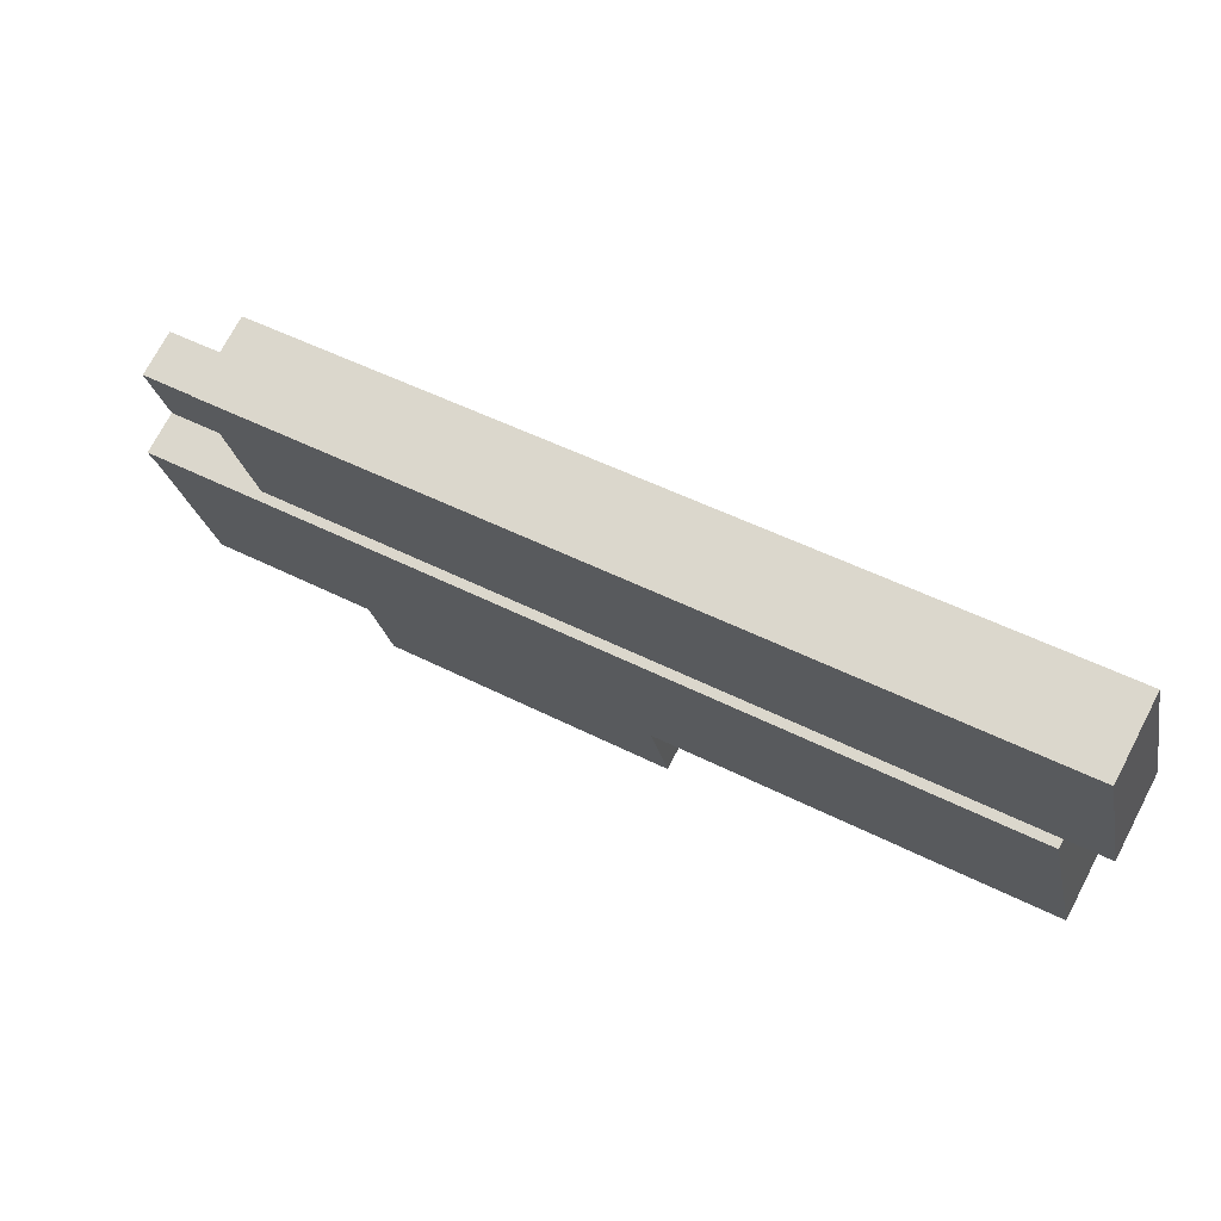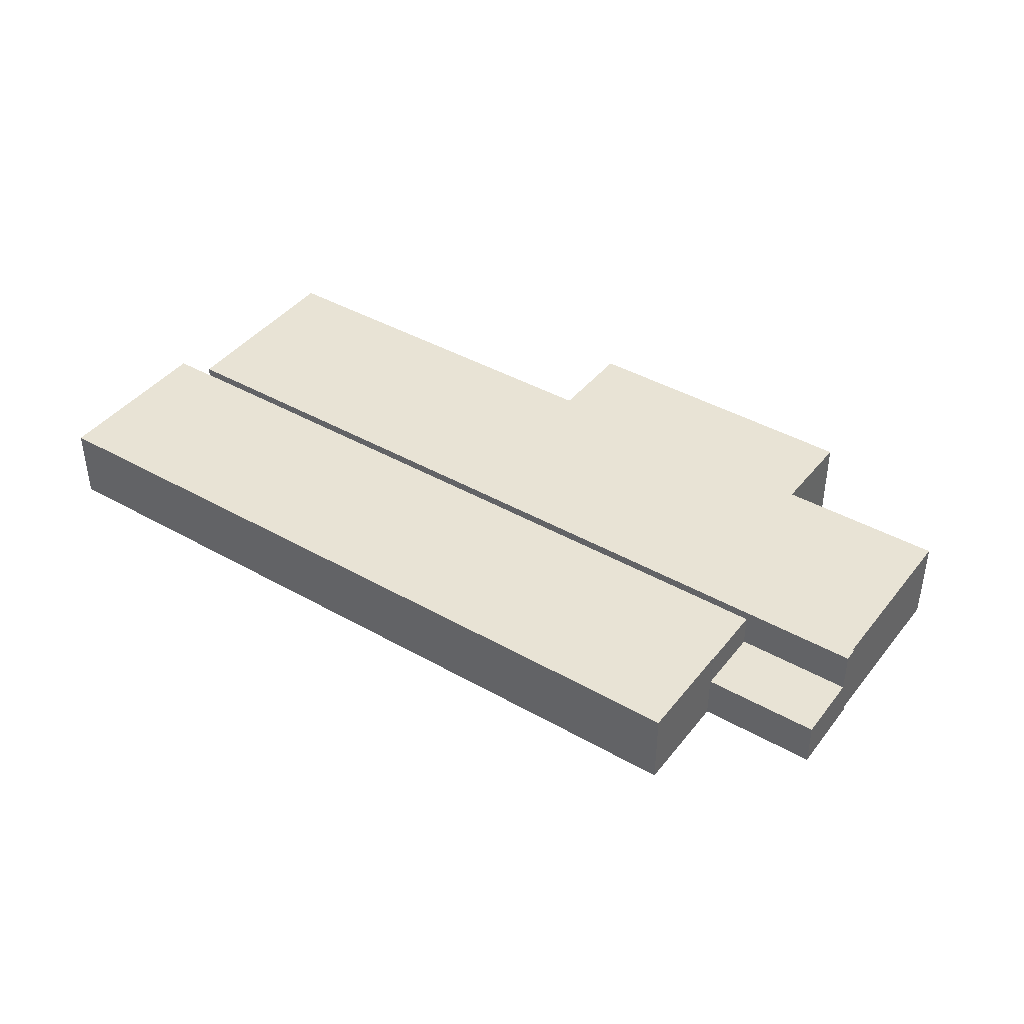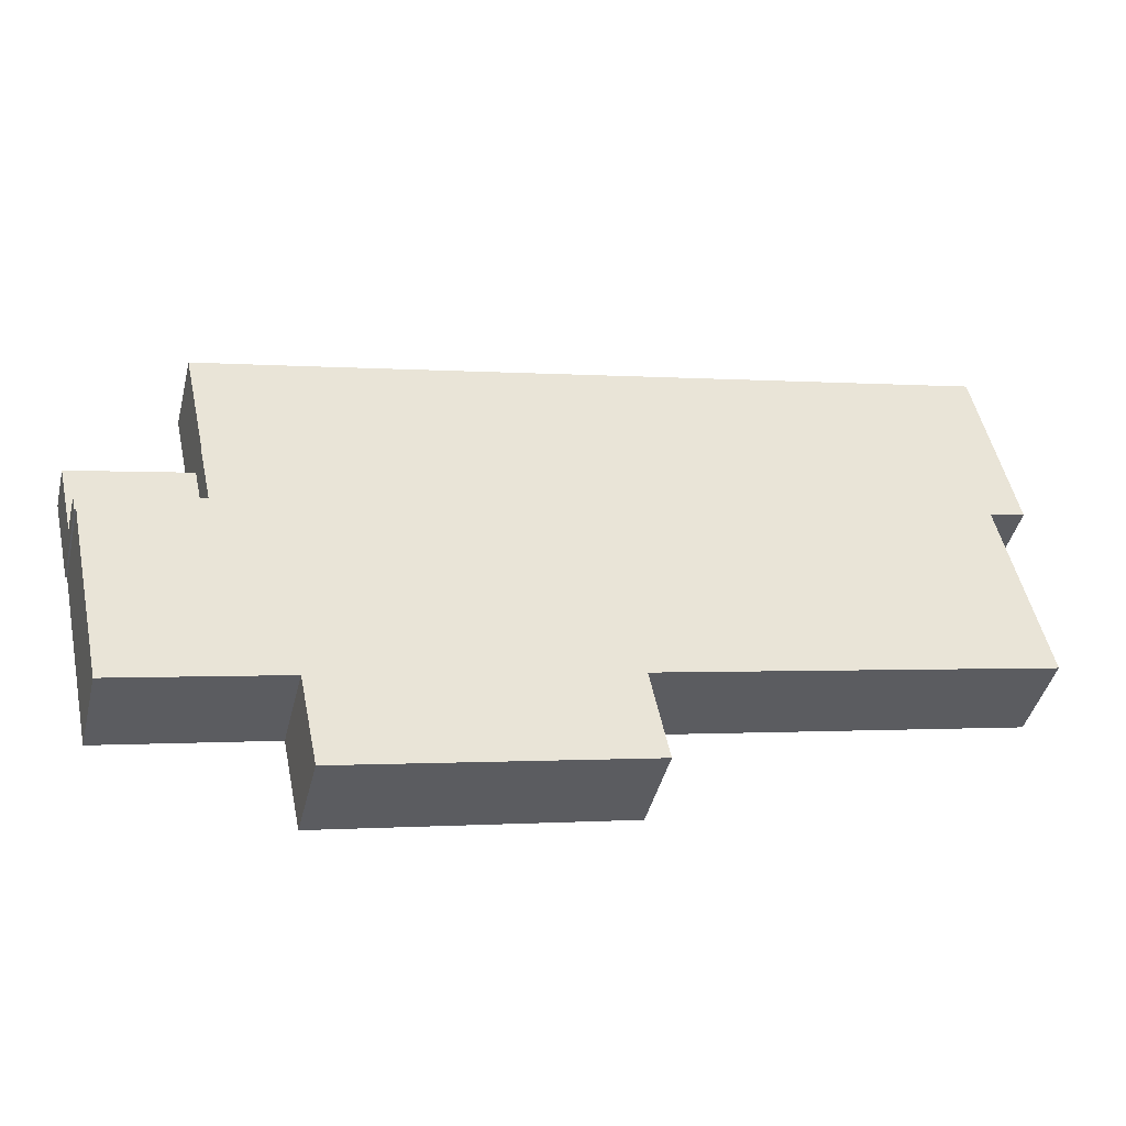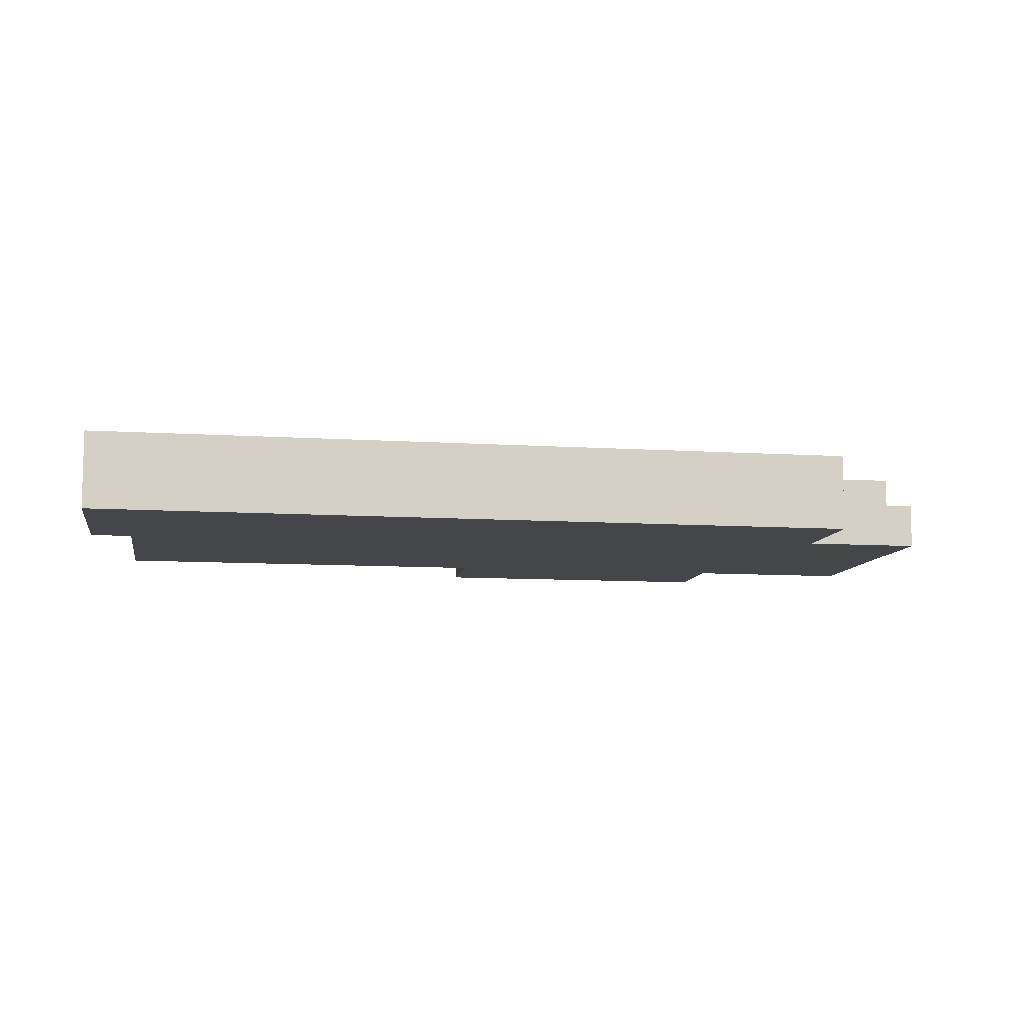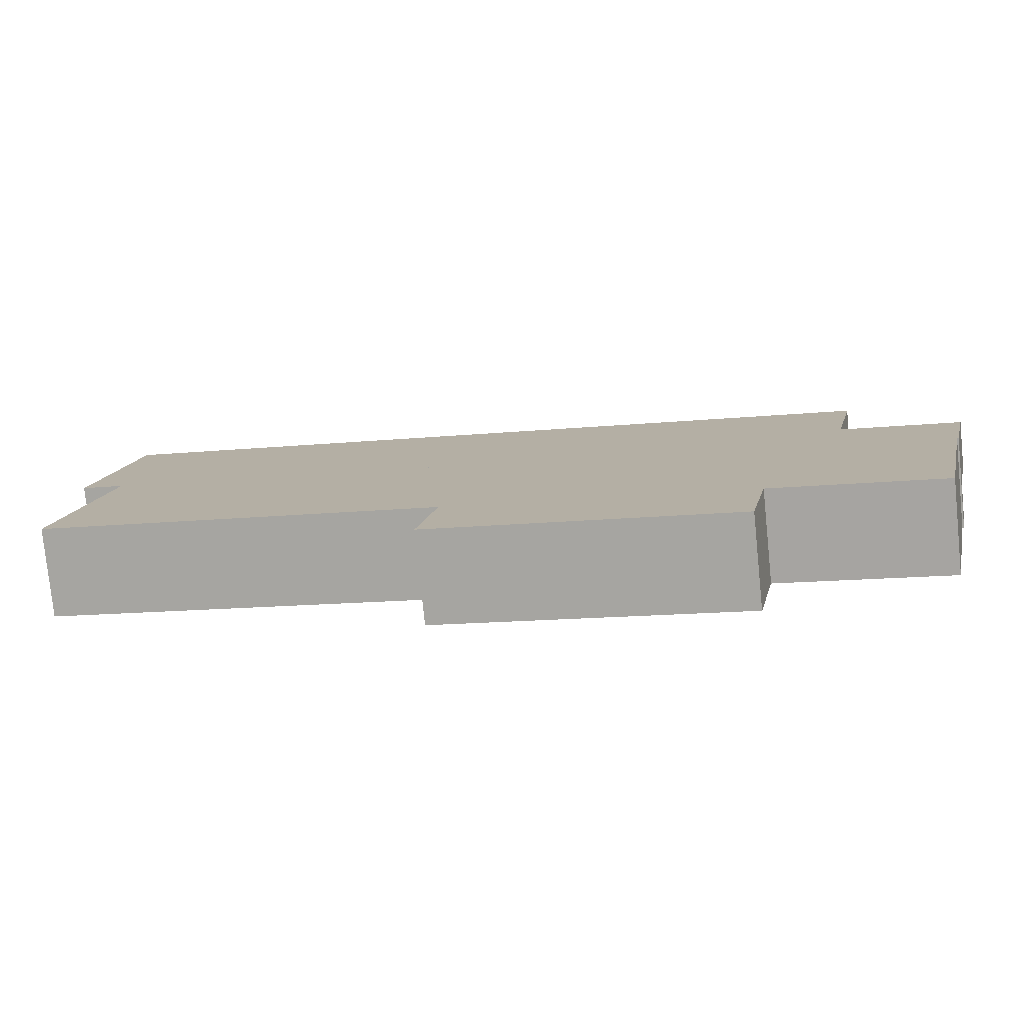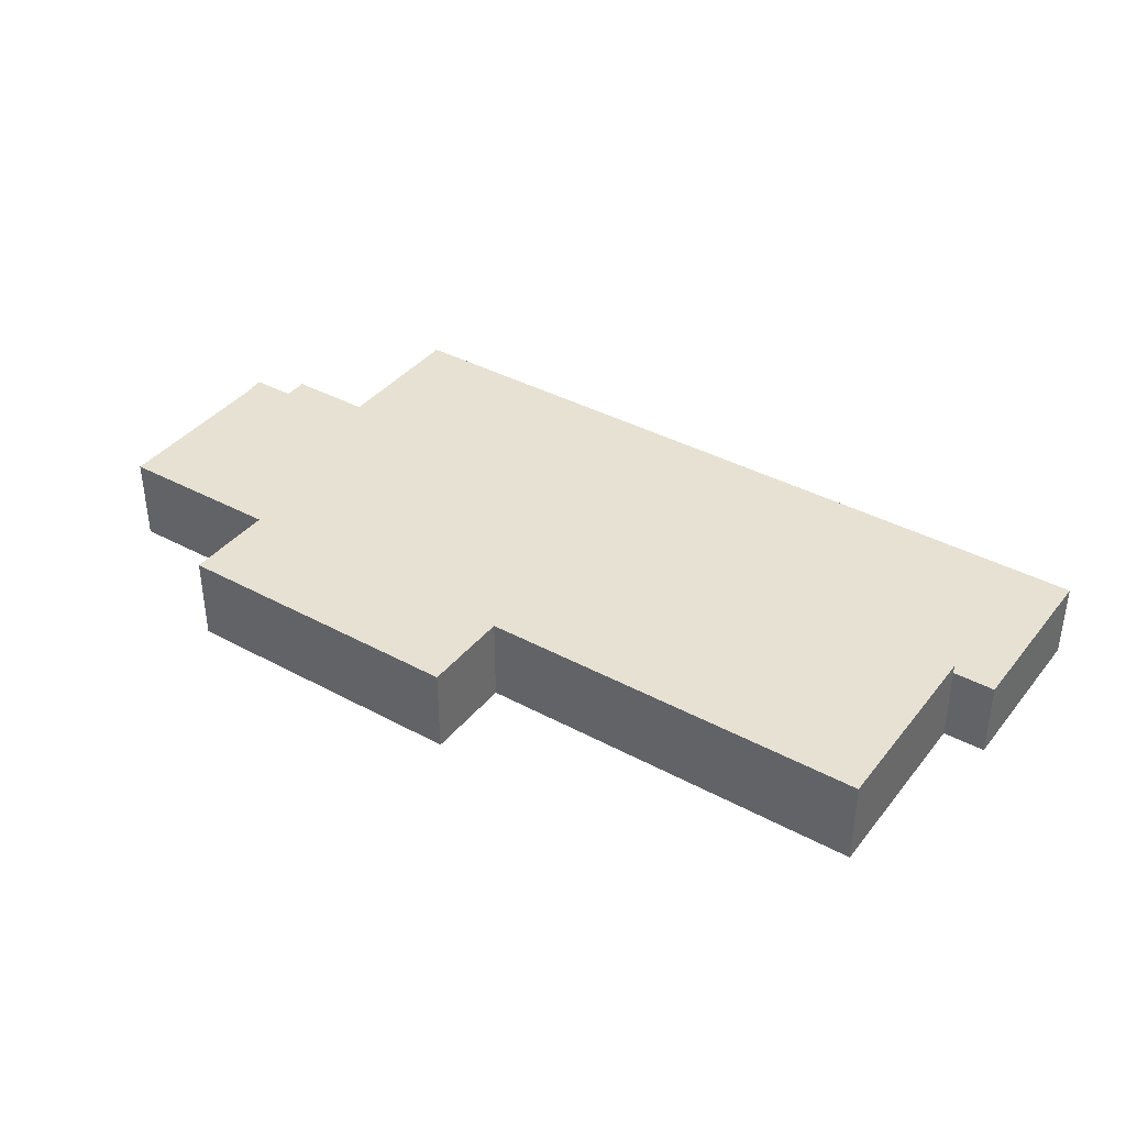
<metadata>
{"format":"obj","ext":"obj","renderer":"f3d","projection":"perspective","resolution":1024,"background":"white","views":[{"elev":72.7,"azim":-152.3,"up":"+Z"},{"elev":41.2,"azim":46.8,"up":"+Y"},{"elev":-43.1,"azim":166.3,"up":"+Z"},{"elev":-9.4,"azim":2.5,"up":"+Y"},{"elev":-78.1,"azim":5.8,"up":"+Z"},{"elev":38.7,"azim":-133.7,"up":"+Y"}]}
</metadata>
<code>
v  189.8 19.3 8.519
v  193.4 19.3 25.53
v  193.5 19.3 25.5
v  177 19.3 11.28
v  193.4 19.3 25.57
v  185.8 19.3 53.97
v  198.9 19.3 51.16
v  104.8 19.3 26.85
v  172.5 19.3 56.8
v  172.5 19.3 56.81
v  122.9 19.3 67.52
v  113.6 19.3 69.53
v  10.48 19.3 47.2
v  108.1 19.3 70.72
v  93.41 19.3 73.91
v  78.2 19.3 77.19
v  10.51 19.3 47.3
v  19.85 19.3 89.81
v  9.513 19.3 92.05
v  10.41 19.3 47.32
v  6.34 19.3 77.34
v  0.33 19.3 49.49
v  3.99 19.3 66.45
v  0.33 -3.031e-15 49.49
v  3.99 -4.069e-15 66.45
v  6.34 -4.736e-15 77.34
v  9.513 -5.636e-15 92.05
v  10.48 -2.89e-15 47.2
v  10.51 -2.896e-15 47.3
v  19.85 -5.499e-15 89.81
v  78.2 -4.727e-15 77.19
v  93.41 -4.525e-15 73.91
v  108.1 -4.331e-15 70.72
v  113.6 -4.258e-15 69.53
v  122.9 -4.135e-15 67.52
v  172.5 -3.479e-15 56.81
v  172.5 -3.478e-15 56.8
v  185.8 -3.305e-15 53.97
v  198.9 -3.133e-15 51.16
v  193.4 -1.563e-15 25.53
v  193.5 -1.562e-15 25.5
v  193.4 -1.566e-15 25.57
v  189.8 -5.216e-16 8.519
v  177 -6.908e-16 11.28
v  104.8 -1.644e-15 26.85
v  10.41 -2.897e-15 47.32
v  217.8 11.16 2.474
v  220.8 11.16 19.64
v  221.7 11.16 19.44
v  193.5 11.16 25.5
v  189.8 11.16 8.519
v  220.8 -1.202e-15 19.64
v  221.7 -1.191e-15 19.44
v  217.8 -1.515e-16 2.474
v  10.48 21.47 47.2
v  1.88 21.47 -0.405
v  0 21.47 1.315e-15
v  34.61 21.47 -7.464
v  104.8 21.47 26.85
v  66.24 21.47 -14.29
v  95.07 21.47 -20.5
v  95.18 21.47 -20.53
v  95.13 21.47 -20.73
v  162.7 21.47 -57.73
v  90.68 21.47 -42.38
v  167.1 21.47 -36.34
v  167.2 21.47 -35.71
v  177 21.47 11.28
v  167.3 21.47 -35.73
v  179.5 21.47 -38.41
v  189.8 21.47 8.519
v  207.3 21.47 -44.52
v  216.7 21.47 -0.751
v  217.8 21.47 2.474
v  208.1 21.47 -40.73
v  217.1 21.47 -0.835
v  217.1 5.113e-17 -0.835
v  216.7 4.599e-17 -0.751
v  208.1 2.494e-15 -40.73
v  207.3 2.726e-15 -44.52
v  167.2 2.187e-15 -35.71
v  162.7 3.535e-15 -57.73
v  167.1 2.225e-15 -36.34
v  179.5 2.352e-15 -38.41
v  167.3 2.188e-15 -35.73
v  90.68 2.595e-15 -42.38
v  95.18 1.257e-15 -20.53
v  95.07 1.255e-15 -20.5
v  66.24 8.747e-16 -14.29
v  34.61 4.57e-16 -7.464
v  1.88 2.48e-17 -0.405
v  0 0 0
v  95.13 1.27e-15 -20.73
g defaultobject
f 1 2 3
f 2 1 4
f 2 4 5
f 5 6 7
f 6 5 4
f 6 4 8
f 6 8 9
f 9 8 10
f 10 8 11
f 11 8 12
f 12 8 13
f 12 13 14
f 14 13 15
f 15 13 16
f 16 13 17
f 16 17 18
f 17 19 18
f 19 17 20
f 19 20 21
f 21 20 22
f 21 22 23
f 24 23 22
f 23 24 25
f 23 25 21
f 21 25 19
f 19 25 26
f 19 26 27
f 28 17 13
f 17 28 29
f 27 18 19
f 18 27 30
f 18 30 16
f 16 30 31
f 16 31 15
f 15 31 32
f 15 32 14
f 14 32 33
f 14 33 12
f 12 33 34
f 12 34 11
f 11 34 35
f 11 35 10
f 10 35 36
f 10 36 9
f 9 36 6
f 6 36 37
f 6 37 38
f 6 38 7
f 7 38 39
f 40 3 2
f 3 40 41
f 39 5 7
f 5 39 42
f 5 42 2
f 2 42 40
f 41 1 3
f 1 41 43
f 43 4 1
f 4 43 44
f 4 44 8
f 8 44 45
f 8 45 13
f 13 45 28
f 20 24 22
f 24 20 17
f 24 17 46
f 46 17 29
f 41 44 43
f 44 41 40
f 44 40 42
f 44 42 39
f 44 39 38
f 44 38 45
f 45 38 37
f 45 37 36
f 45 36 35
f 45 35 28
f 28 35 34
f 28 34 33
f 28 33 32
f 28 32 31
f 28 31 29
f 29 31 30
f 29 30 46
f 46 30 24
f 24 30 25
f 25 30 26
f 26 30 27
f 47 48 49
f 48 47 50
f 50 47 51
f 43 50 51
f 50 43 41
f 41 48 50
f 48 41 52
f 48 52 49
f 49 52 53
f 53 47 49
f 47 53 54
f 54 51 47
f 51 54 43
f 54 41 43
f 41 54 52
f 52 54 53
f 55 56 57
f 56 55 58
f 58 55 59
f 58 59 60
f 60 59 61
f 61 59 62
f 63 64 65
f 64 63 62
f 64 62 59
f 64 59 66
f 66 59 67
f 67 59 68
f 67 68 69
f 69 68 70
f 70 68 71
f 70 71 72
f 72 71 73
f 73 71 74
f 72 73 75
f 73 74 76
f 28 59 55
f 59 28 45
f 59 45 68
f 68 45 44
f 68 44 71
f 71 44 43
f 71 43 74
f 74 43 54
f 54 76 74
f 76 54 77
f 78 75 73
f 75 78 79
f 75 79 72
f 72 79 80
f 81 66 67
f 66 81 64
f 64 81 82
f 82 81 83
f 77 73 76
f 73 77 78
f 80 70 72
f 70 80 84
f 70 84 69
f 69 84 85
f 69 85 67
f 67 85 81
f 82 65 64
f 65 82 86
f 87 61 62
f 61 87 60
f 60 87 88
f 60 88 89
f 60 89 58
f 58 89 90
f 58 90 56
f 56 90 91
f 56 91 57
f 57 91 92
f 86 63 65
f 63 86 93
f 63 93 62
f 62 93 87
f 92 55 57
f 55 92 28
f 91 28 92
f 28 91 45
f 45 91 90
f 45 90 89
f 45 89 88
f 45 88 44
f 44 88 87
f 44 87 93
f 44 93 86
f 44 86 81
f 81 86 83
f 83 86 82
f 81 43 44
f 43 81 85
f 43 85 84
f 43 84 80
f 43 80 78
f 78 80 79
f 78 54 43
f 54 78 77

</code>
